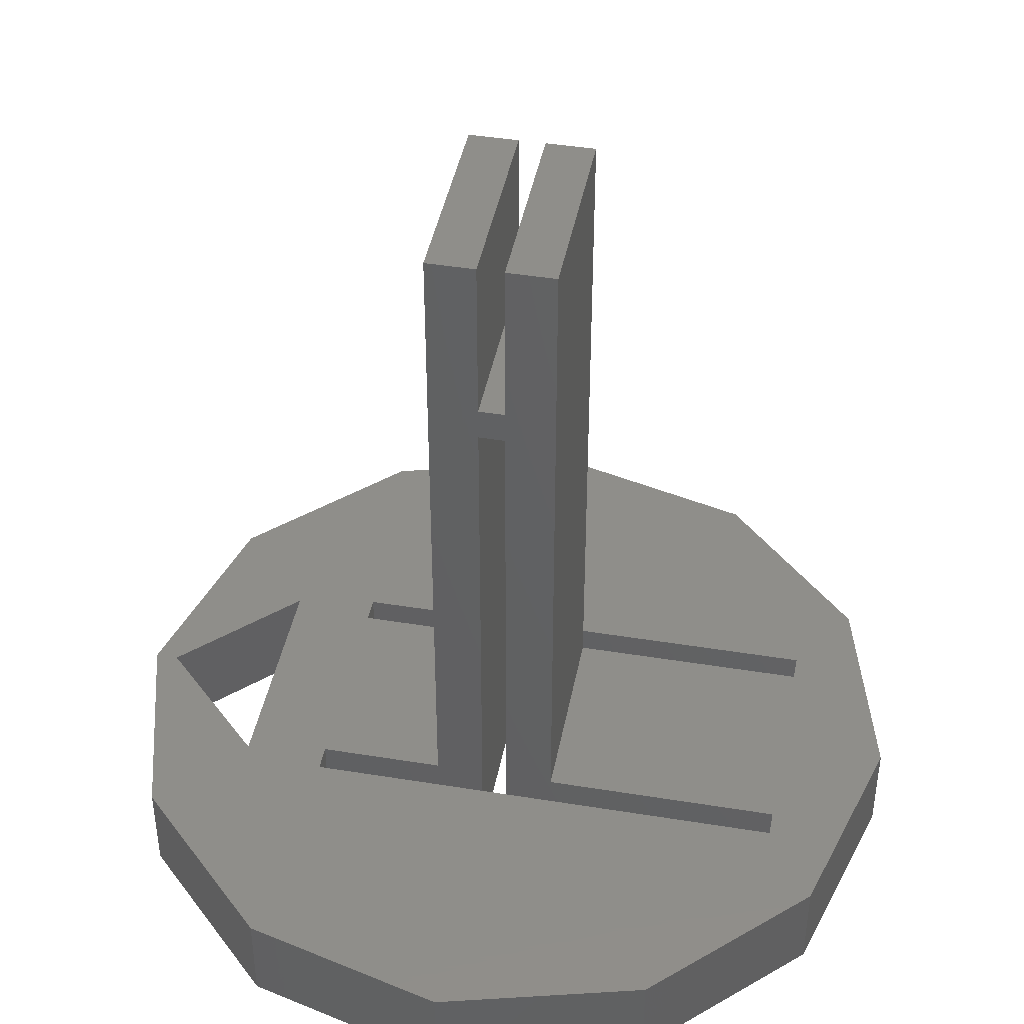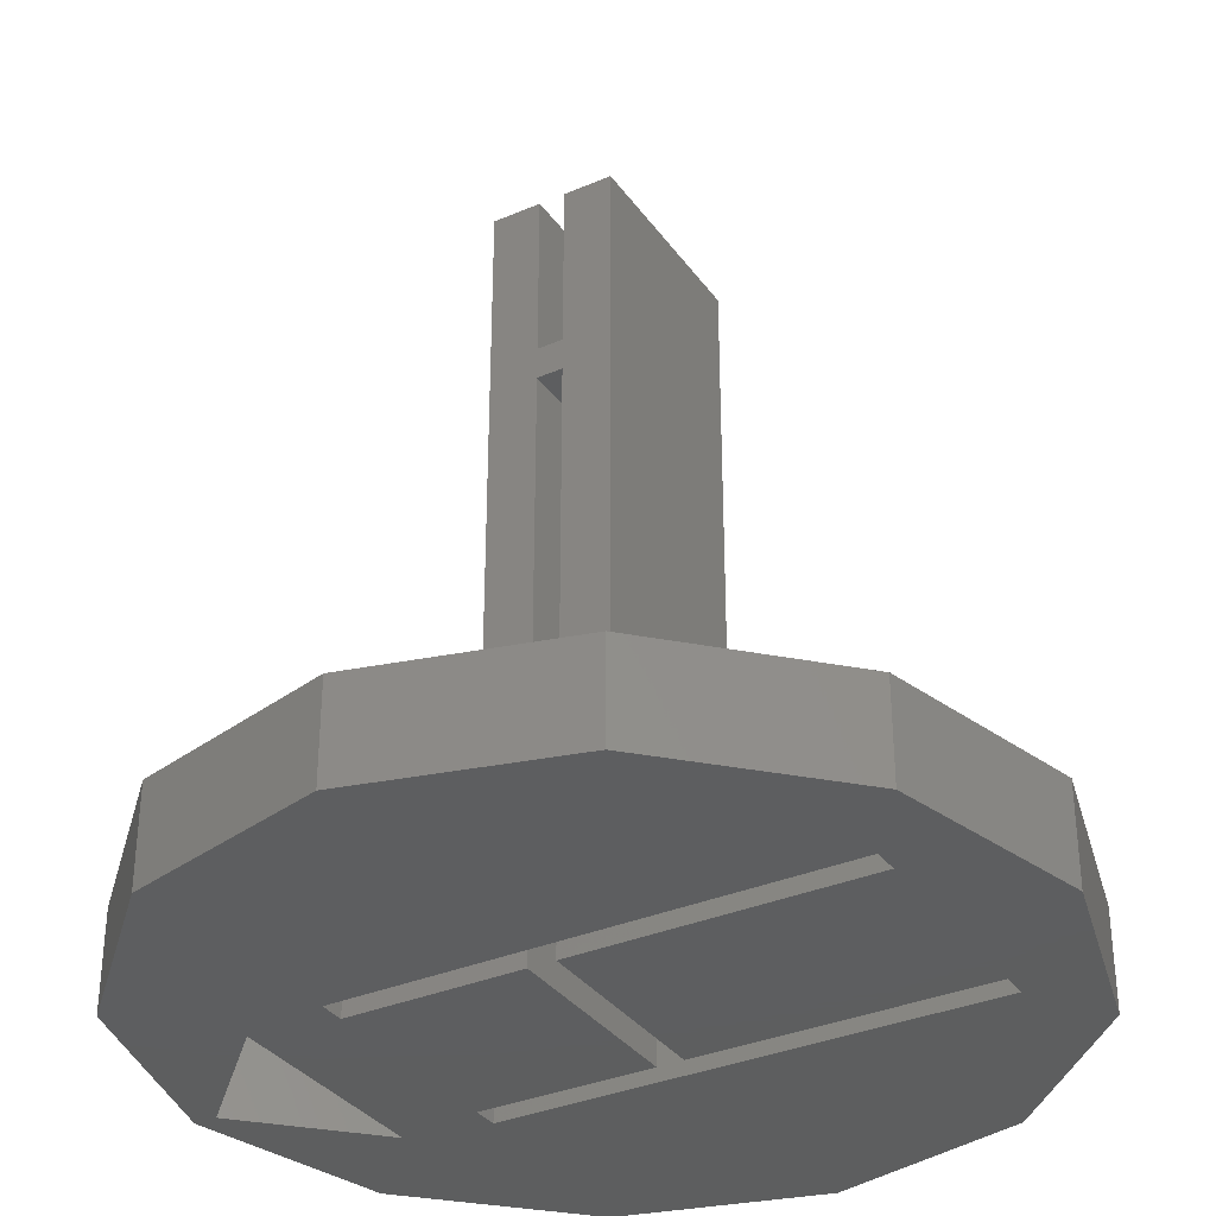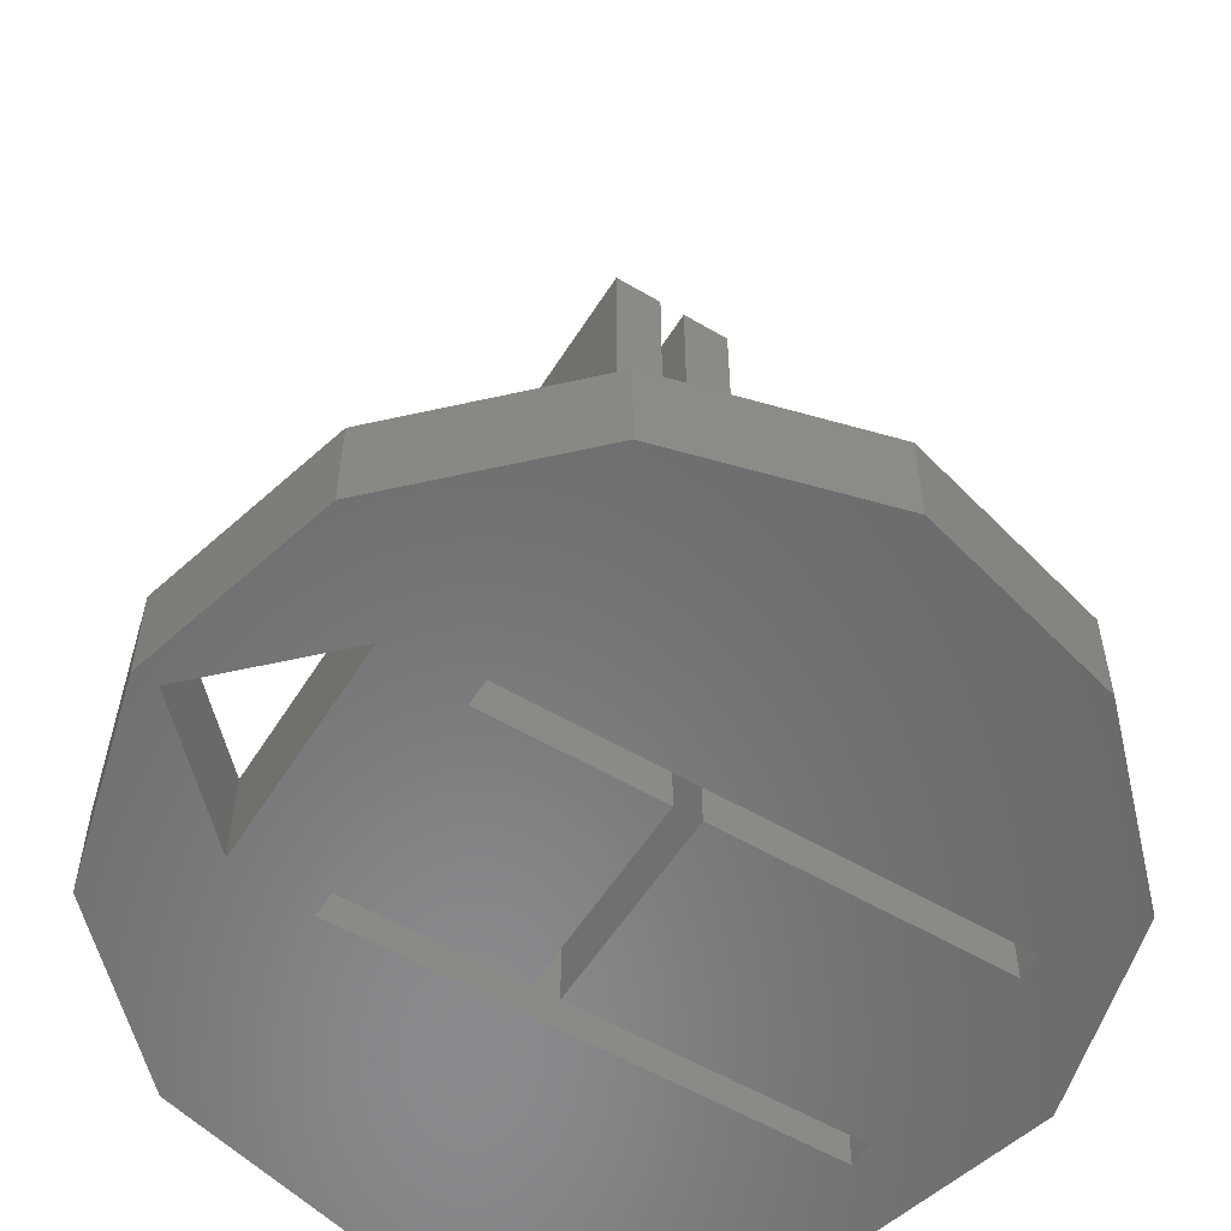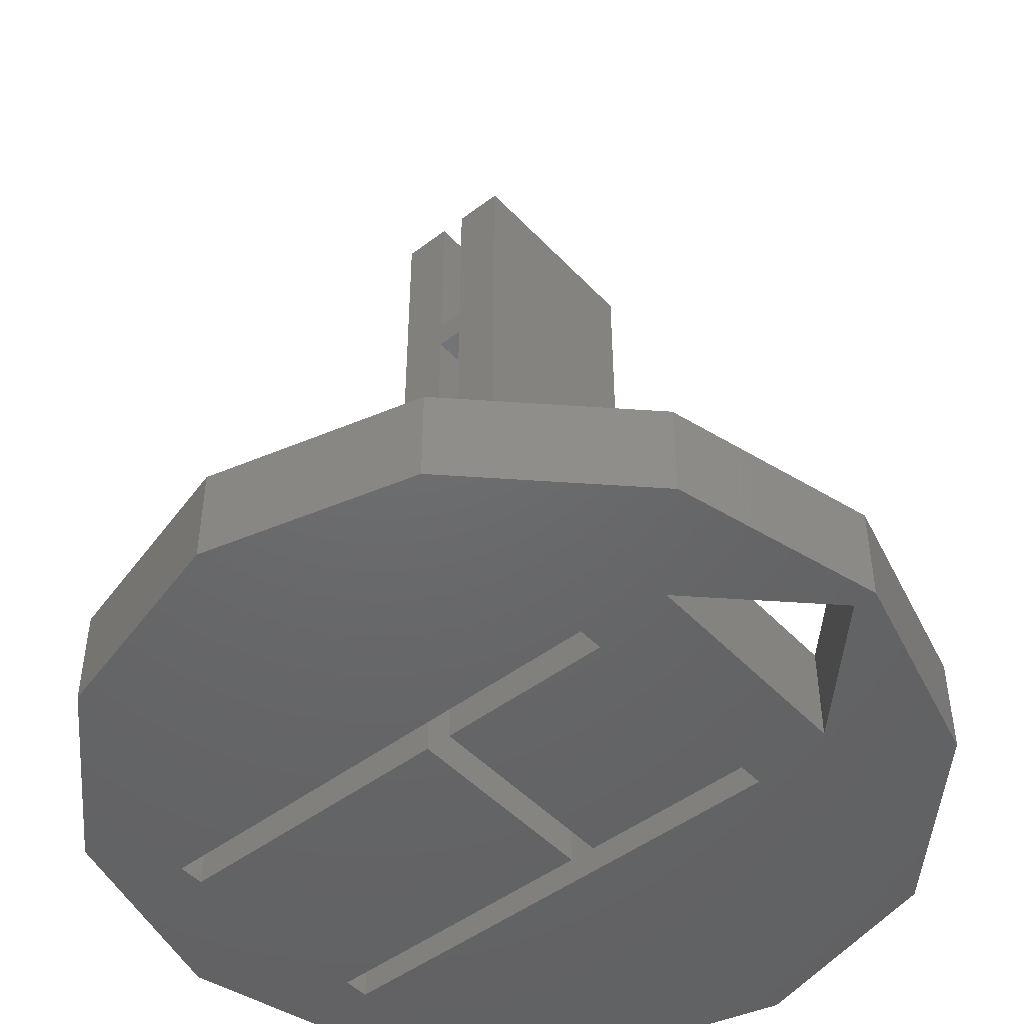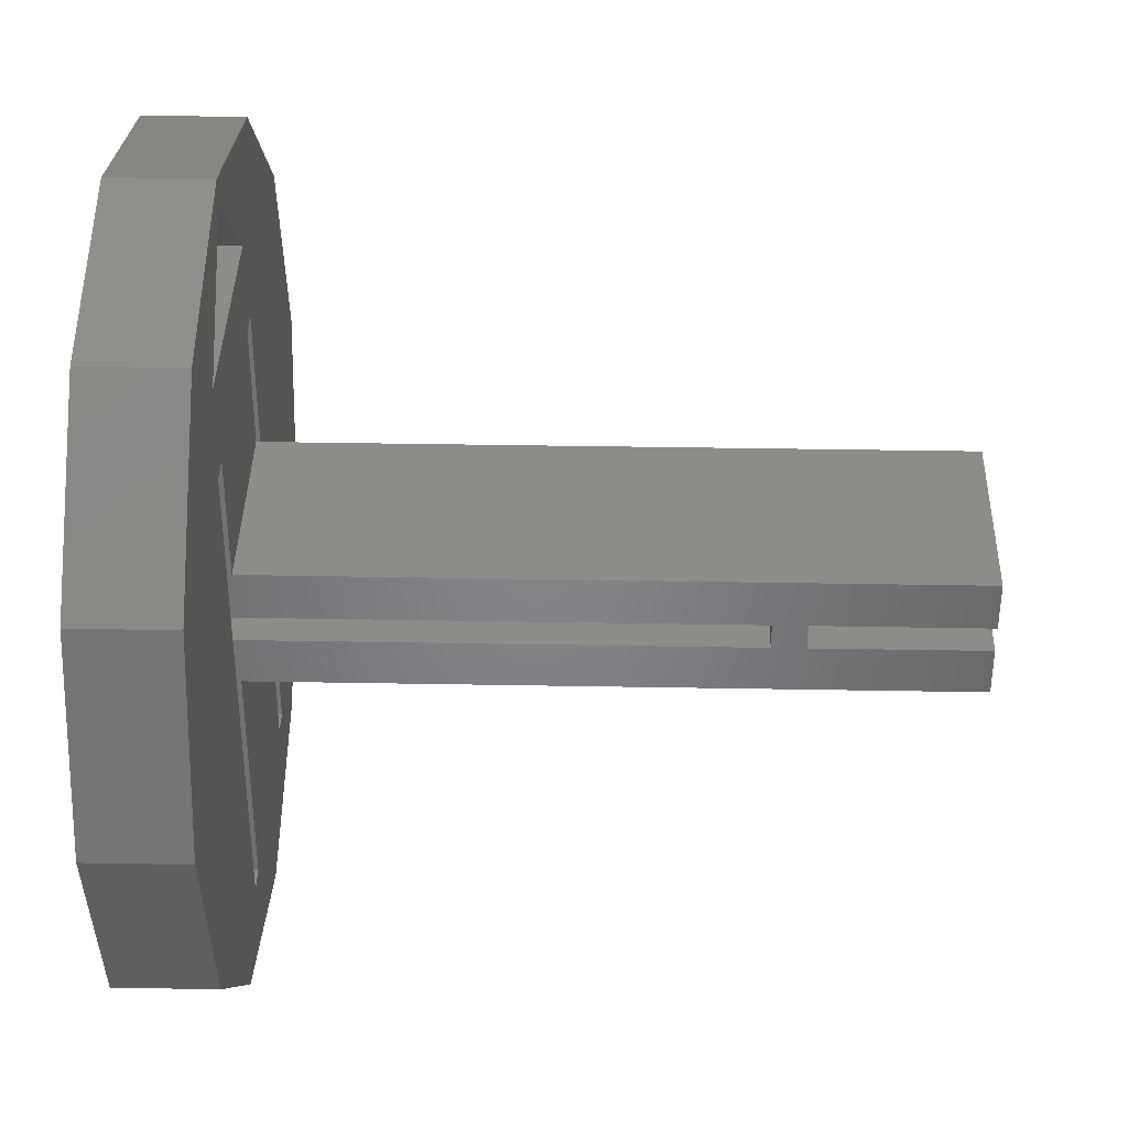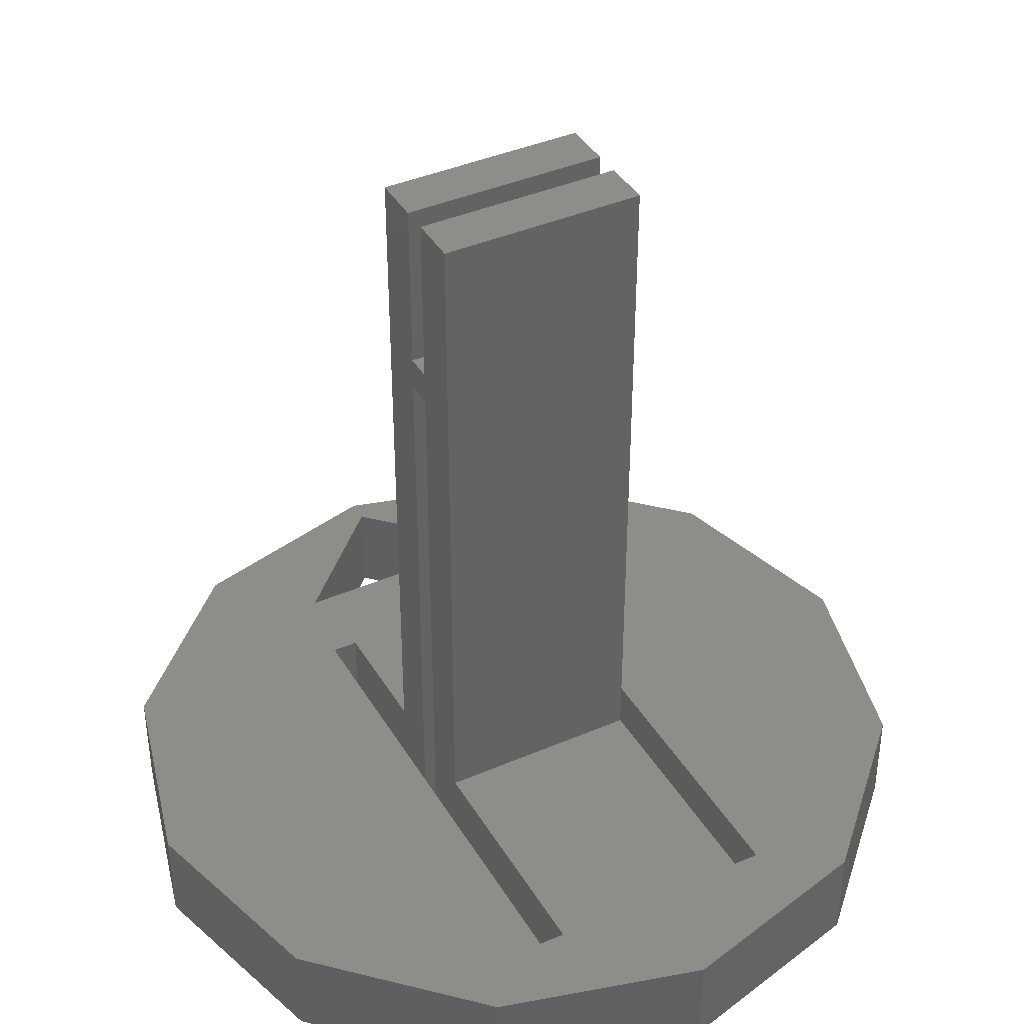
<metadata>
{"format":"stl","ext":"stl","renderer":"f3d","projection":"perspective","resolution":1024,"background":"white","views":[{"elev":43.2,"azim":-79.1,"up":"+Z"},{"elev":-33.9,"azim":-59.8,"up":"+Z"},{"elev":-56.1,"azim":-121.7,"up":"+Z"},{"elev":-47.5,"azim":130.5,"up":"+Z"},{"elev":38.0,"azim":-88.7,"up":"+Y"},{"elev":40.1,"azim":-28.0,"up":"+Z"}]}
</metadata>
<code>
# stl→obj: 78 verts, 164 faces
v -10.83 -6.25 -1.5
v -12.5 0 1.5
v -12.5 0 -1.5
v -10.83 -6.25 1.5
v 10.83 6.25 1.5
v 6.25 10.83 -1.5
v 6.25 10.83 1.5
v 10.83 6.25 -1.5
v 12.5 0 1.5
v 12.5 0 -1.5
v 0 12.5 1.5
v 0 12.5 -1.5
v 0 -12.5 -1.5
v 6.25 -10.83 1.5
v 0 -12.5 1.5
v 6.25 -10.83 -1.5
v 10.83 -6.25 1.5
v 10.83 -6.25 -1.5
v -10.83 6.25 -1.5
v -6.25 10.83 1.5
v -6.25 10.83 -1.5
v -10.83 6.25 1.5
v -3.125 -9.25 1.5
v 3.125 -9.25 1.5
v 3.125 -1.9 1.5
v -3.125 -1.9 1.5
v -6.25 -10.83 1.5
v -3.925 -9.25 1.5
v -3.925 5.75 1.5
v 3.925 5.75 1.5
v 3.925 -9.25 1.5
v 3.5 8.3 1.5
v 0 11.8 1.5
v -3.5 8.3 1.5
v 3.125 5.75 1.5
v -3.125 5.75 1.5
v 3.125 1.9 1.5
v -3.125 1.9 1.5
v -6.25 -10.83 -1.5
v 3.125 0.4 -1.5
v -3.125 0.4 -1.5
v 3.125 5.75 -1.5
v 3.5 8.3 -1.5
v 3.925 5.75 -1.5
v -3.125 5.75 -1.5
v -3.5 8.3 -1.5
v -3.925 5.75 -1.5
v 3.925 -9.25 -1.5
v 3.125 -9.25 -1.5
v -3.125 -9.25 -1.5
v 3.125 -0.4 -1.5
v -3.125 -0.4 -1.5
v 0 11.8 -1.5
v -3.925 -9.25 -1.5
v 3.125 -1.9 22.5
v 3.125 -0.4 17.3
v 3.125 -0.4 22.5
v 3.125 -0.4 16.3
v 3.125 -1.9 1.8
v 3.125 -0.4 1.8
v 3.125 0.4 16.3
v 3.125 0.4 17.3
v 3.125 1.9 22.5
v 3.125 0.4 22.5
v 3.125 1.9 1.8
v 3.125 0.4 1.8
v -3.125 1.9 22.5
v -3.125 0.4 22.5
v -3.125 -1.9 1.8
v -3.125 -0.4 16.3
v -3.125 -0.4 1.8
v -3.125 -1.9 22.5
v -3.125 -0.4 17.3
v -3.125 -0.4 22.5
v -3.125 0.4 17.3
v -3.125 0.4 16.3
v -3.125 1.9 1.8
v -3.125 0.4 1.8
f 1 2 3
f 2 1 4
f 5 6 7
f 6 5 8
f 9 8 5
f 8 9 10
f 6 11 7
f 11 6 12
f 13 14 15
f 14 13 16
f 17 10 9
f 10 17 18
f 19 20 21
f 20 19 22
f 12 20 11
f 20 12 21
f 3 22 19
f 22 3 2
f 14 18 17
f 18 14 16
f 23 24 25
f 23 25 26
f 24 23 15
f 27 23 28
f 23 27 15
f 29 27 28
f 2 29 22
f 29 4 27
f 29 2 4
f 30 9 5
f 30 5 7
f 9 30 17
f 31 17 30
f 7 32 30
f 33 7 11
f 7 33 32
f 20 33 11
f 22 29 20
f 34 20 29
f 33 20 34
f 17 31 14
f 24 14 31
f 14 24 15
f 32 35 30
f 35 36 37
f 32 36 35
f 34 36 32
f 36 34 29
f 37 36 38
f 39 4 1
f 4 39 27
f 40 41 42
f 42 43 44
f 45 42 41
f 42 45 43
f 45 46 43
f 46 45 47
f 44 10 18
f 48 18 16
f 44 18 48
f 10 44 8
f 16 49 48
f 13 49 16
f 50 49 13
f 49 50 51
f 51 50 52
f 8 44 6
f 43 6 44
f 53 6 43
f 53 12 6
f 21 53 46
f 53 21 12
f 47 21 46
f 54 1 47
f 3 47 1
f 47 19 21
f 47 3 19
f 39 50 13
f 1 54 39
f 50 39 54
f 39 15 27
f 15 39 13
f 55 56 57
f 56 55 58
f 59 58 55
f 58 59 60
f 56 61 62
f 61 56 58
f 62 63 64
f 61 63 62
f 63 61 65
f 65 61 66
f 25 60 59
f 60 25 51
f 49 25 24
f 25 49 51
f 65 66 37
f 37 42 35
f 40 37 66
f 37 40 42
f 67 64 63
f 64 67 68
f 69 70 71
f 72 70 69
f 70 72 73
f 73 72 74
f 70 75 76
f 75 70 73
f 76 77 78
f 77 76 67
f 75 67 76
f 67 75 68
f 52 26 71
f 50 26 52
f 26 50 23
f 71 26 69
f 45 38 36
f 41 38 45
f 78 38 41
f 38 78 77
f 65 67 63
f 65 77 67
f 37 77 65
f 77 37 38
f 75 64 68
f 64 75 62
f 78 61 76
f 61 78 66
f 41 66 78
f 66 41 40
f 74 55 57
f 55 74 72
f 56 74 57
f 74 56 73
f 60 70 58
f 70 60 71
f 51 71 60
f 71 51 52
f 69 55 72
f 69 59 55
f 26 59 69
f 59 26 25
f 75 56 62
f 56 75 73
f 70 61 58
f 61 70 76
f 28 47 29
f 47 28 54
f 47 36 29
f 36 47 45
f 50 28 23
f 28 50 54
f 48 30 44
f 30 48 31
f 42 30 35
f 30 42 44
f 48 24 31
f 24 48 49
f 43 34 32
f 34 43 46
f 43 33 53
f 33 43 32
f 34 53 33
f 53 34 46

</code>
